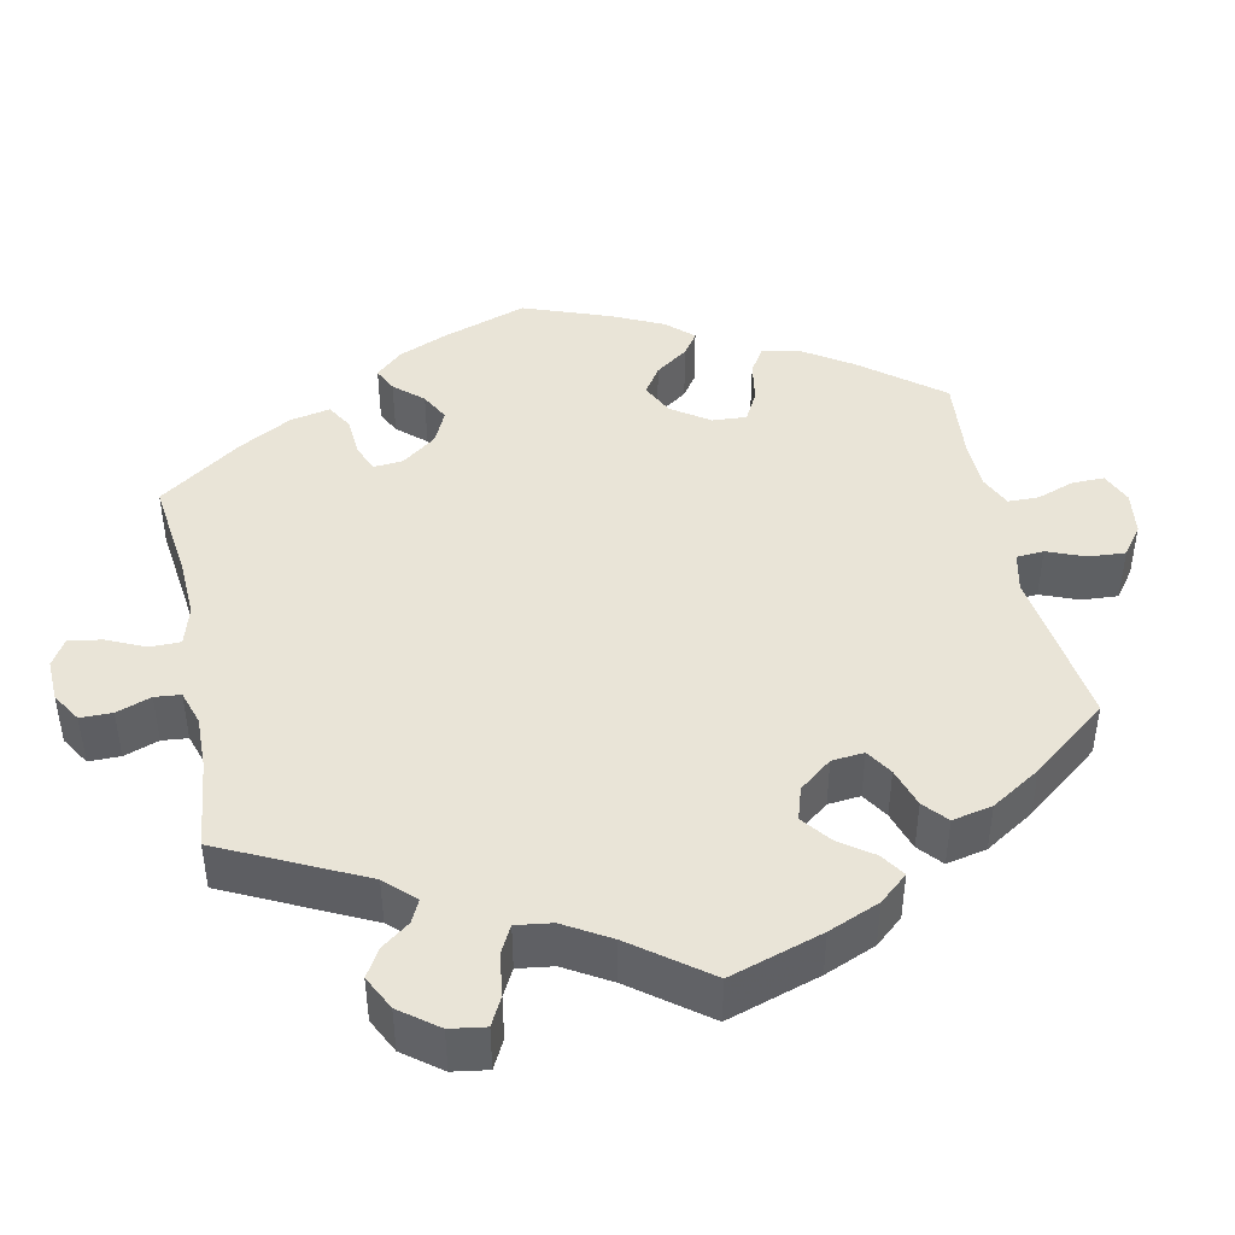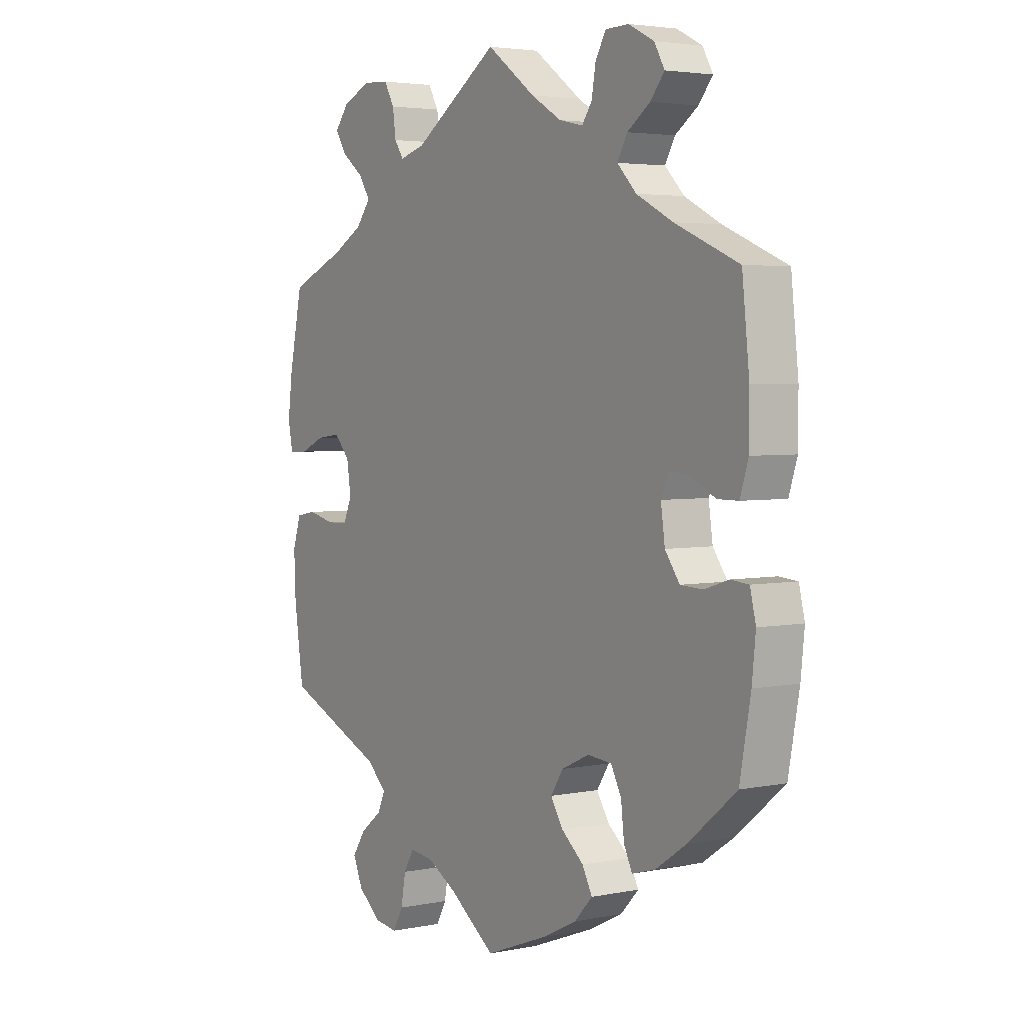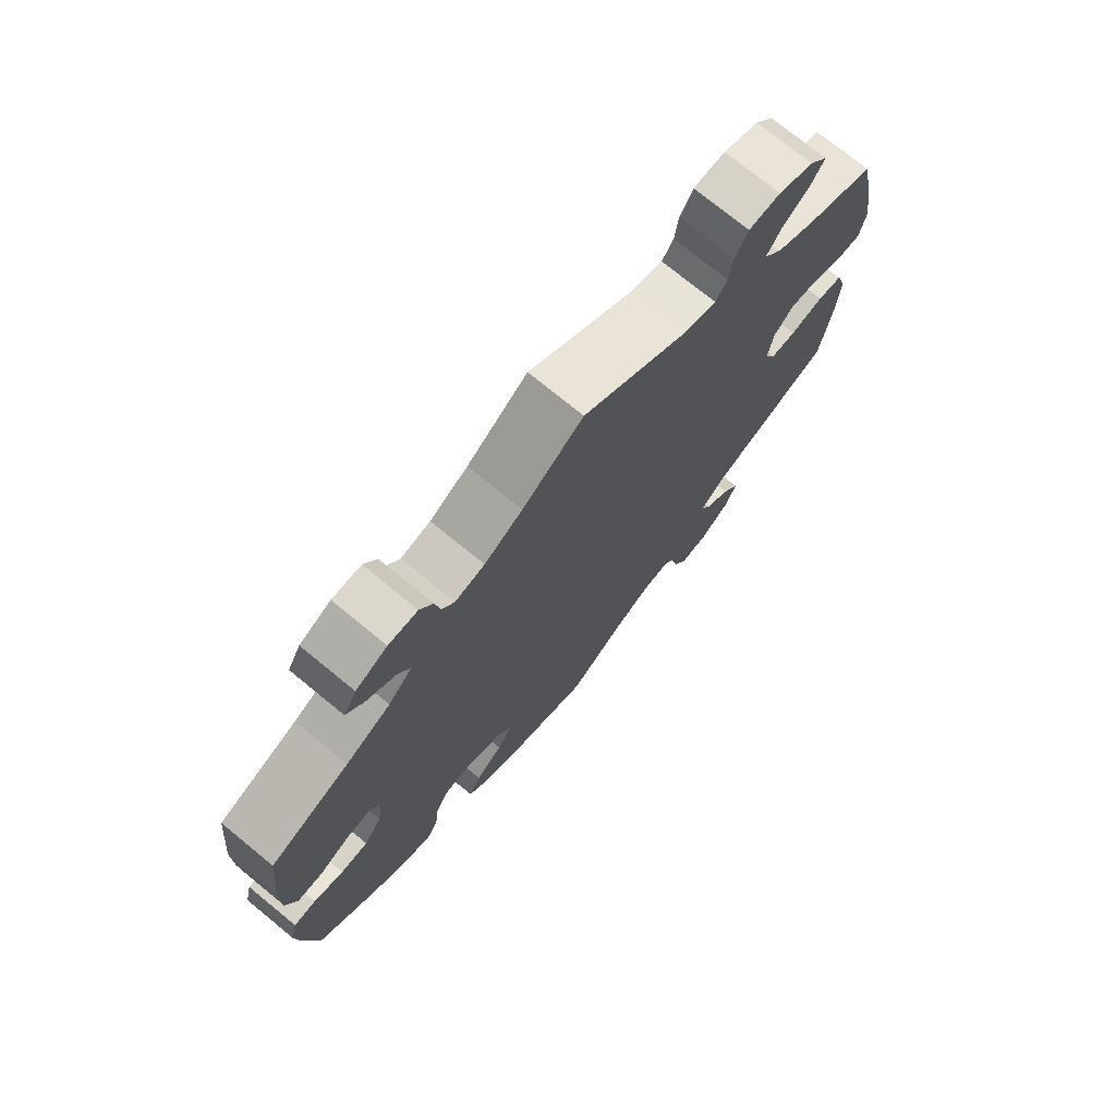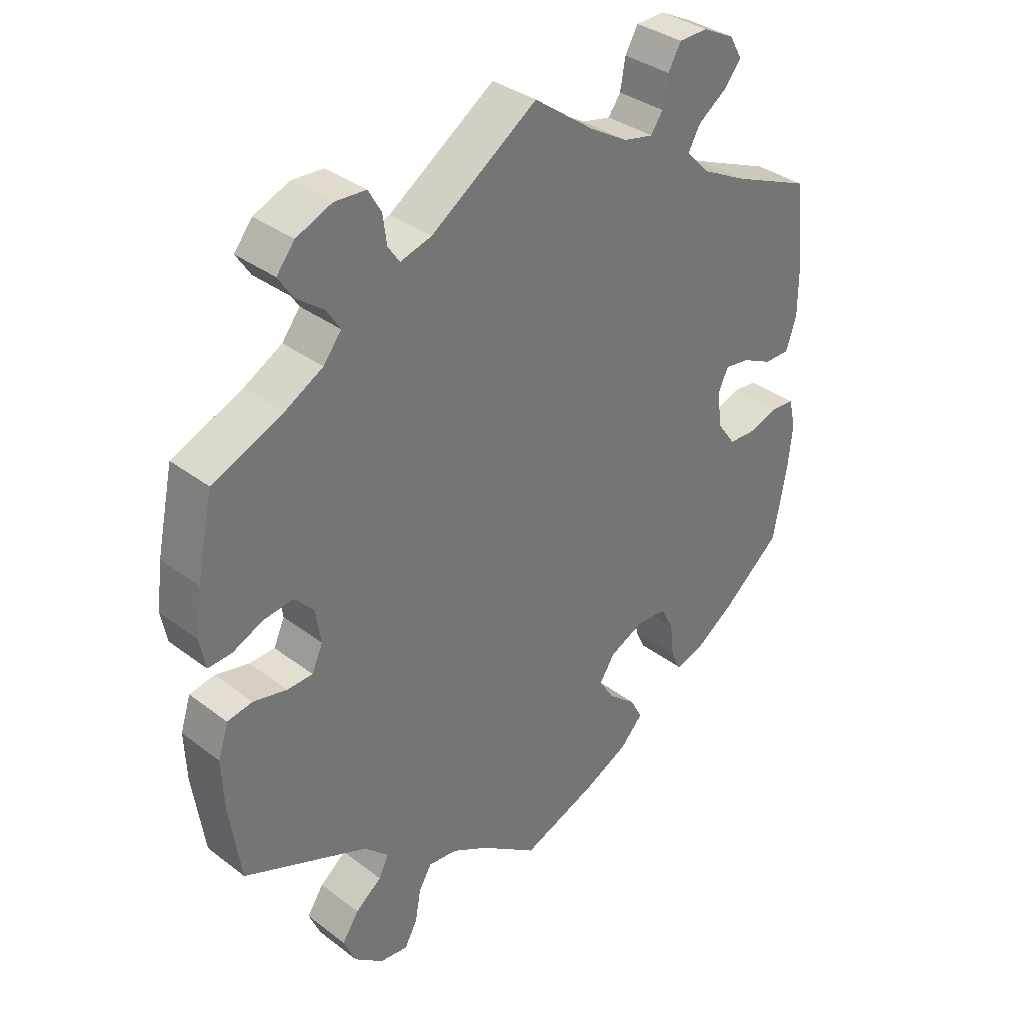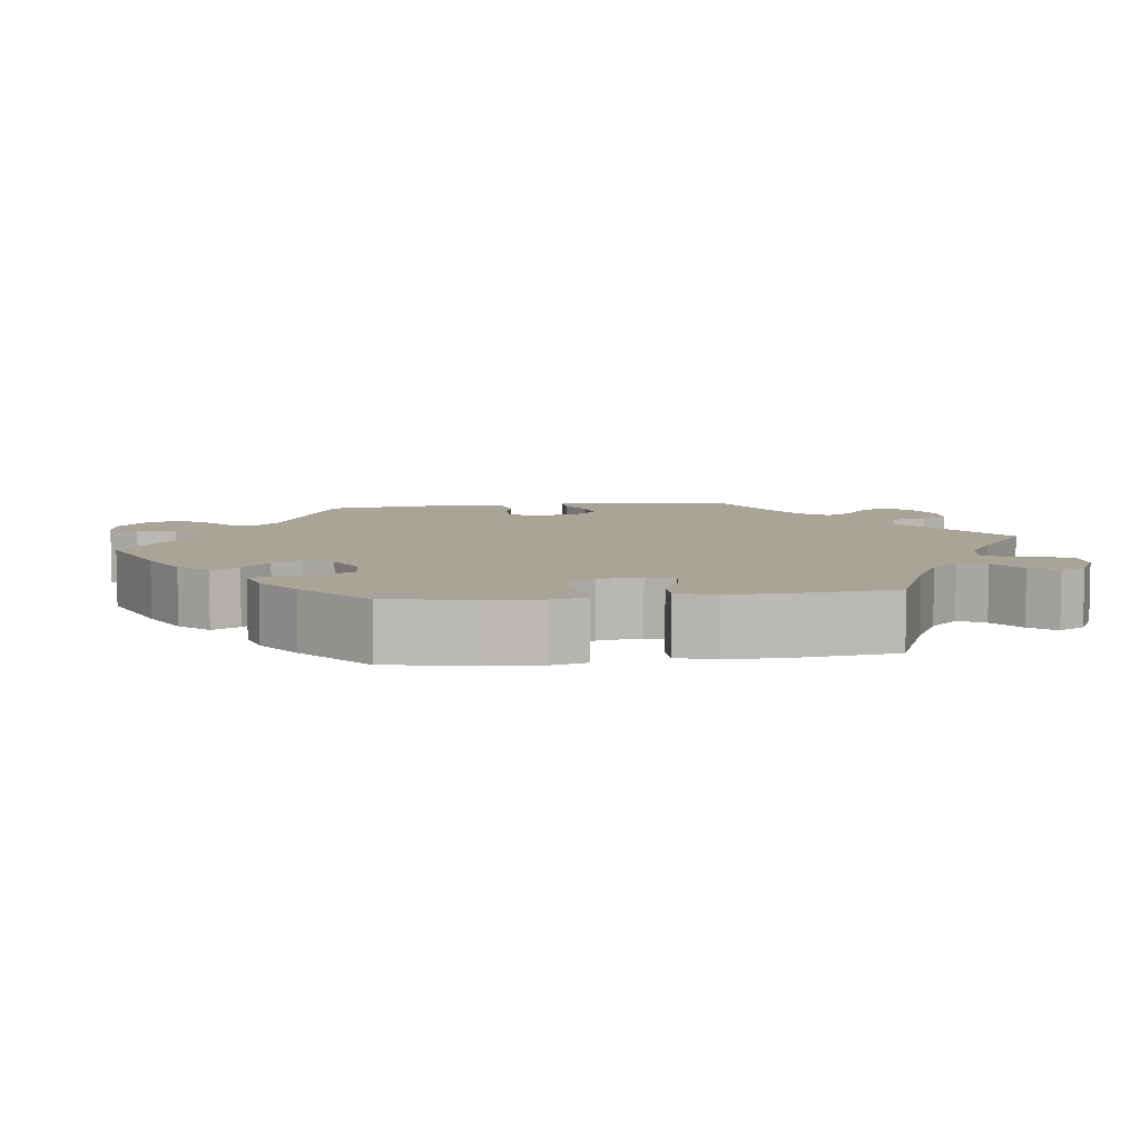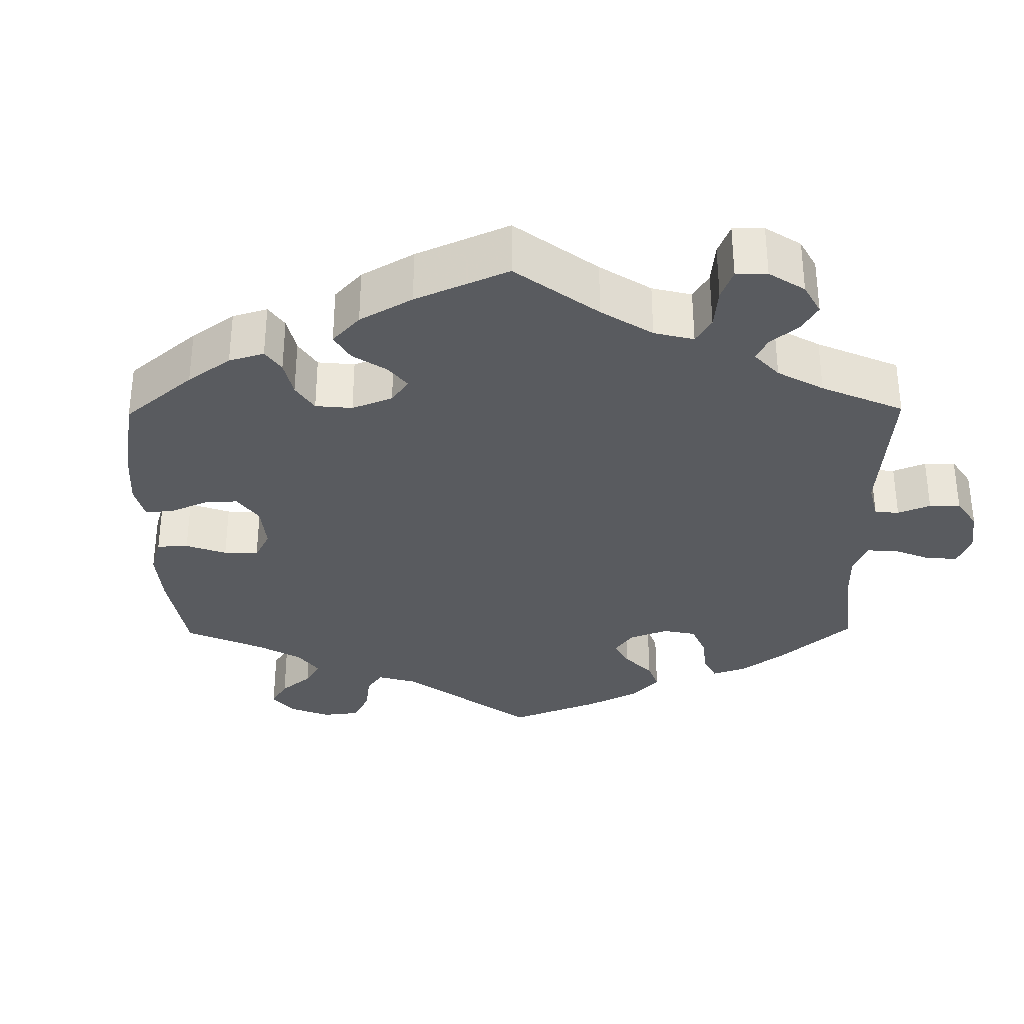
<metadata>
{"format":"obj","ext":"obj","renderer":"f3d","projection":"perspective","resolution":1024,"background":"white","views":[{"elev":43.2,"azim":48.3,"up":"+Y"},{"elev":3.7,"azim":-123.8,"up":"+Z"},{"elev":74.2,"azim":-50.7,"up":"+Z"},{"elev":35.2,"azim":135.1,"up":"+Z"},{"elev":7.0,"azim":-97.9,"up":"+Y"},{"elev":-32.5,"azim":-59.3,"up":"+Y"}]}
</metadata>
<code>
v 0.306 0.07 -0.372
v 0.268 0.07 -0.408
v 0.283 0.07 -0.44
v 0.324 0.07 -0.472
v 0.35 0.07 -0.511
v 0.331 0.07 -0.555
v 0.286 0.07 -0.591
v 0.242 0.07 -0.597
v 0.222 0.07 -0.561
v 0.213 0.07 -0.51
v 0.193 0.07 -0.476
v 0.148 0.07 -0.481
v 0.091 0.07 -0.513
v 0.001 0.07 -0.578
v -0.12 0.07 -0.532
v -0.187 0.07 -0.499
v -0.222 0.07 -0.462
v -0.203 0.07 -0.426
v -0.16 0.07 -0.39
v -0.136 0.07 -0.352
v -0.16 0.07 -0.315
v -0.214 0.07 -0.29
v -0.261 0.07 -0.294
v -0.281 0.07 -0.333
v -0.287 0.07 -0.386
v -0.303 0.07 -0.419
v -0.348 0.07 -0.406
v -0.407 0.07 -0.366
v -0.5 0.07 -0.289
v -0.521 0.07 -0.174
v -0.528 0.07 -0.106
v -0.517 0.07 -0.06
v -0.482 0.07 -0.057
v -0.435 0.07 -0.072
v -0.392 0.07 -0.07
v -0.364 0.07 -0.031
v -0.356 0.07 0.025
v -0.372 0.07 0.06
v -0.411 0.07 0.054
v -0.458 0.07 0.031
v -0.498 0.07 0.031
v -0.514 0.07 0.081
v -0.514 0.07 0.159
v -0.5 0.07 0.289
v -0.377 0.07 0.341
v -0.307 0.07 0.377
v -0.27 0.07 0.415
v -0.289 0.07 0.449
v -0.333 0.07 0.48
v -0.36 0.07 0.513
v -0.34 0.07 0.548
v -0.291 0.07 0.573
v -0.246 0.07 0.572
v -0.226 0.07 0.537
v -0.218 0.07 0.491
v -0.199 0.07 0.464
v -0.153 0.07 0.474
v -0.094 0.07 0.509
v 0 0.07 0.578
v 0.165 0.07 0.467
v 0.214 0.07 0.453
v 0.232 0.07 0.479
v 0.238 0.07 0.524
v 0.258 0.07 0.559
v 0.307 0.07 0.562
v 0.362 0.07 0.539
v 0.39 0.07 0.504
v 0.368 0.07 0.47
v 0.325 0.07 0.437
v 0.304 0.07 0.404
v 0.332 0.07 0.368
v 0.391 0.07 0.335
v 0.5 0.07 0.289
v 0.526 0.07 0.168
v 0.535 0.07 0.098
v 0.526 0.07 0.051
v 0.489 0.07 0.053
v 0.442 0.07 0.074
v 0.395 0.07 0.08
v 0.365 0.07 0.047
v 0.357 0.07 -0.006
v 0.374 0.07 -0.044
v 0.414 0.07 -0.045
v 0.466 0.07 -0.033
v 0.505 0.07 -0.04
v 0.521 0.07 -0.09
v 0.518 0.07 -0.165
v 0.5 0.07 -0.289
v 0.306 0 -0.372
v 0.268 0 -0.408
v 0.283 0 -0.44
v 0.324 0 -0.472
v 0.35 0 -0.511
v 0.331 0 -0.555
v 0.286 0 -0.591
v 0.242 0 -0.597
v 0.222 0 -0.561
v 0.213 0 -0.51
v 0.193 0 -0.476
v 0.148 0 -0.481
v 0.091 0 -0.513
v 0.001 0 -0.578
v -0.12 0 -0.532
v -0.187 0 -0.499
v -0.222 0 -0.462
v -0.203 0 -0.426
v -0.16 0 -0.39
v -0.136 0 -0.352
v -0.16 0 -0.315
v -0.214 0 -0.29
v -0.261 0 -0.294
v -0.281 0 -0.333
v -0.287 0 -0.386
v -0.303 0 -0.419
v -0.348 0 -0.406
v -0.407 0 -0.366
v -0.5 0 -0.289
v -0.521 0 -0.174
v -0.528 0 -0.106
v -0.517 0 -0.06
v -0.482 0 -0.057
v -0.435 0 -0.072
v -0.392 0 -0.07
v -0.364 0 -0.031
v -0.356 0 0.025
v -0.372 0 0.06
v -0.411 0 0.054
v -0.458 0 0.031
v -0.498 0 0.031
v -0.514 0 0.081
v -0.514 0 0.159
v -0.5 0 0.289
v -0.377 0 0.341
v -0.307 0 0.377
v -0.27 0 0.415
v -0.289 0 0.449
v -0.333 0 0.48
v -0.36 0 0.513
v -0.34 0 0.548
v -0.291 0 0.573
v -0.246 0 0.572
v -0.226 0 0.537
v -0.218 0 0.491
v -0.199 0 0.464
v -0.153 0 0.474
v -0.094 0 0.509
v 0 0 0.578
v 0.165 0 0.467
v 0.214 0 0.453
v 0.232 0 0.479
v 0.238 0 0.524
v 0.258 0 0.559
v 0.307 0 0.562
v 0.362 0 0.539
v 0.39 0 0.504
v 0.368 0 0.47
v 0.325 0 0.437
v 0.304 0 0.404
v 0.332 0 0.368
v 0.391 0 0.335
v 0.5 0 0.289
v 0.526 0 0.168
v 0.535 0 0.098
v 0.526 0 0.051
v 0.489 0 0.053
v 0.442 0 0.074
v 0.395 0 0.08
v 0.365 0 0.047
v 0.357 0 -0.006
v 0.374 0 -0.044
v 0.414 0 -0.045
v 0.466 0 -0.033
v 0.505 0 -0.04
v 0.521 0 -0.09
v 0.518 0 -0.165
v 0.5 0 -0.289
f 87 88 1
f 86 87 1 2
f 83 84 85 86
f 82 83 86 2
f 81 82 2
f 80 81 2
f 75 76 77 78
f 75 78 79
f 72 73 74 75
f 71 72 75 79
f 70 71 79 80
f 66 67 68 69
f 66 69 70
f 65 66 70
f 62 63 64 65
f 61 62 65 70
f 60 61 70 80
f 58 59 60 80
f 52 53 54 55
f 52 55 56
f 51 52 56
f 48 49 50 51
f 47 48 51 56
f 46 47 56 57
f 42 43 44 45
f 42 45 46
f 39 40 41 42
f 38 39 42 46
f 37 38 46 57
f 31 32 33 34
f 31 34 35
f 30 31 35
f 29 30 35
f 28 29 35 36
f 24 25 26 27
f 23 24 27 28
f 16 17 18 19
f 16 19 20
f 13 14 15 16
f 12 13 16 20
f 11 12 20 21
f 7 8 9 10
f 7 10 11
f 6 7 11
f 3 4 5 6
f 2 3 6 11
f 23 28 36 37
f 22 23 37 57
f 22 57 58 80
f 21 22 80
f 2 11 21 80
f 89 176 175
f 90 89 175 174
f 174 173 172 171
f 90 174 171 170
f 90 170 169
f 90 169 168
f 166 165 164 163
f 167 166 163
f 163 162 161 160
f 167 163 160 159
f 168 167 159 158
f 157 156 155 154
f 158 157 154
f 158 154 153
f 153 152 151 150
f 158 153 150 149
f 168 158 149 148
f 168 148 147 146
f 143 142 141 140
f 144 143 140
f 144 140 139
f 139 138 137 136
f 144 139 136 135
f 145 144 135 134
f 133 132 131 130
f 134 133 130
f 130 129 128 127
f 134 130 127 126
f 145 134 126 125
f 122 121 120 119
f 123 122 119
f 123 119 118
f 123 118 117
f 124 123 117 116
f 115 114 113 112
f 116 115 112 111
f 107 106 105 104
f 108 107 104
f 104 103 102 101
f 108 104 101 100
f 109 108 100 99
f 98 97 96 95
f 99 98 95
f 99 95 94
f 94 93 92 91
f 99 94 91 90
f 125 124 116 111
f 145 125 111 110
f 168 146 145 110
f 168 110 109
f 168 109 99 90
f 1 89 90 2
f 2 90 91 3
f 3 91 92 4
f 4 92 93 5
f 5 93 94 6
f 6 94 95 7
f 7 95 96 8
f 8 96 97 9
f 9 97 98 10
f 10 98 99 11
f 11 99 100 12
f 12 100 101 13
f 13 101 102 14
f 14 102 103 15
f 15 103 104 16
f 16 104 105 17
f 17 105 106 18
f 18 106 107 19
f 19 107 108 20
f 20 108 109 21
f 21 109 110 22
f 22 110 111 23
f 23 111 112 24
f 24 112 113 25
f 25 113 114 26
f 26 114 115 27
f 27 115 116 28
f 28 116 117 29
f 29 117 118 30
f 30 118 119 31
f 31 119 120 32
f 32 120 121 33
f 33 121 122 34
f 34 122 123 35
f 35 123 124 36
f 36 124 125 37
f 37 125 126 38
f 38 126 127 39
f 39 127 128 40
f 40 128 129 41
f 41 129 130 42
f 42 130 131 43
f 43 131 132 44
f 44 132 133 45
f 45 133 134 46
f 46 134 135 47
f 47 135 136 48
f 48 136 137 49
f 49 137 138 50
f 50 138 139 51
f 51 139 140 52
f 52 140 141 53
f 53 141 142 54
f 54 142 143 55
f 55 143 144 56
f 56 144 145 57
f 57 145 146 58
f 58 146 147 59
f 59 147 148 60
f 60 148 149 61
f 61 149 150 62
f 62 150 151 63
f 63 151 152 64
f 64 152 153 65
f 65 153 154 66
f 66 154 155 67
f 67 155 156 68
f 68 156 157 69
f 69 157 158 70
f 70 158 159 71
f 71 159 160 72
f 72 160 161 73
f 73 161 162 74
f 74 162 163 75
f 75 163 164 76
f 76 164 165 77
f 77 165 166 78
f 78 166 167 79
f 79 167 168 80
f 80 168 169 81
f 81 169 170 82
f 82 170 171 83
f 83 171 172 84
f 84 172 173 85
f 85 173 174 86
f 86 174 175 87
f 87 175 176 88
f 88 176 89 1

</code>
